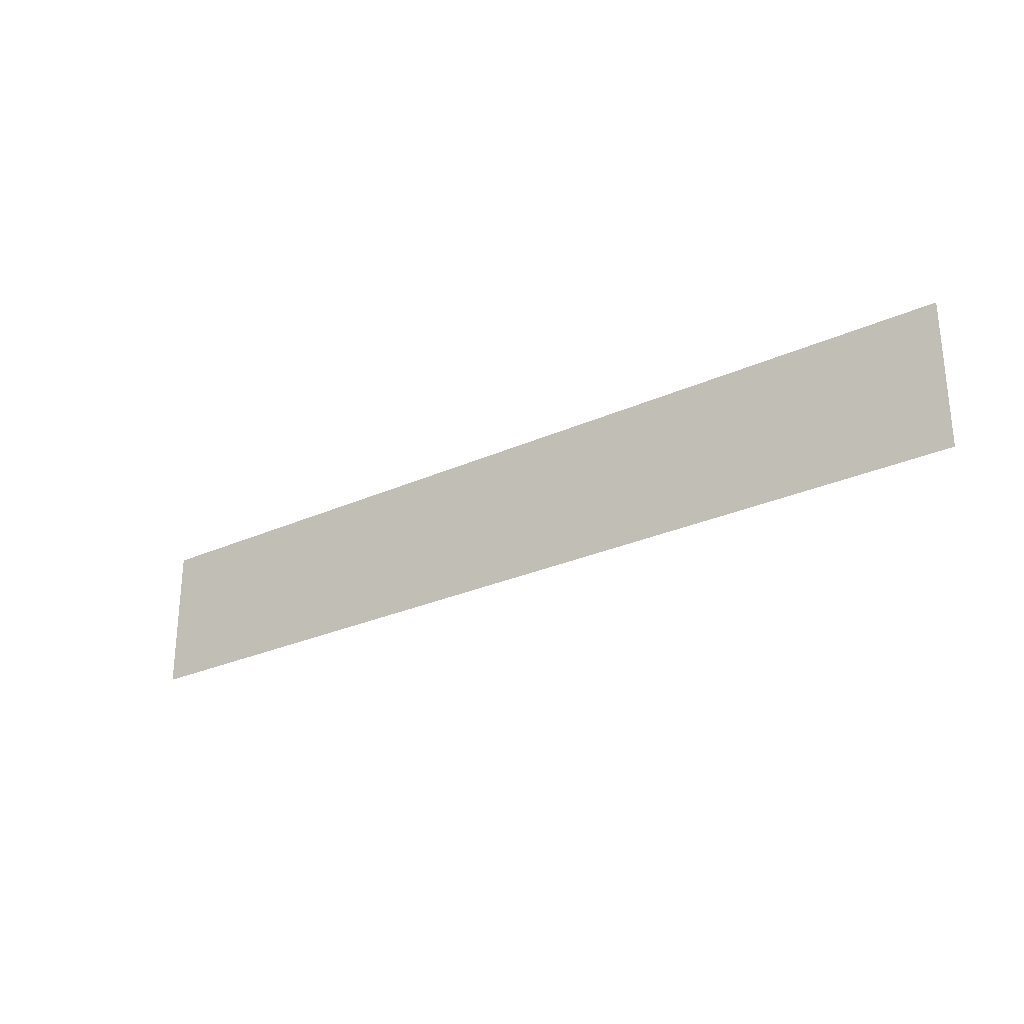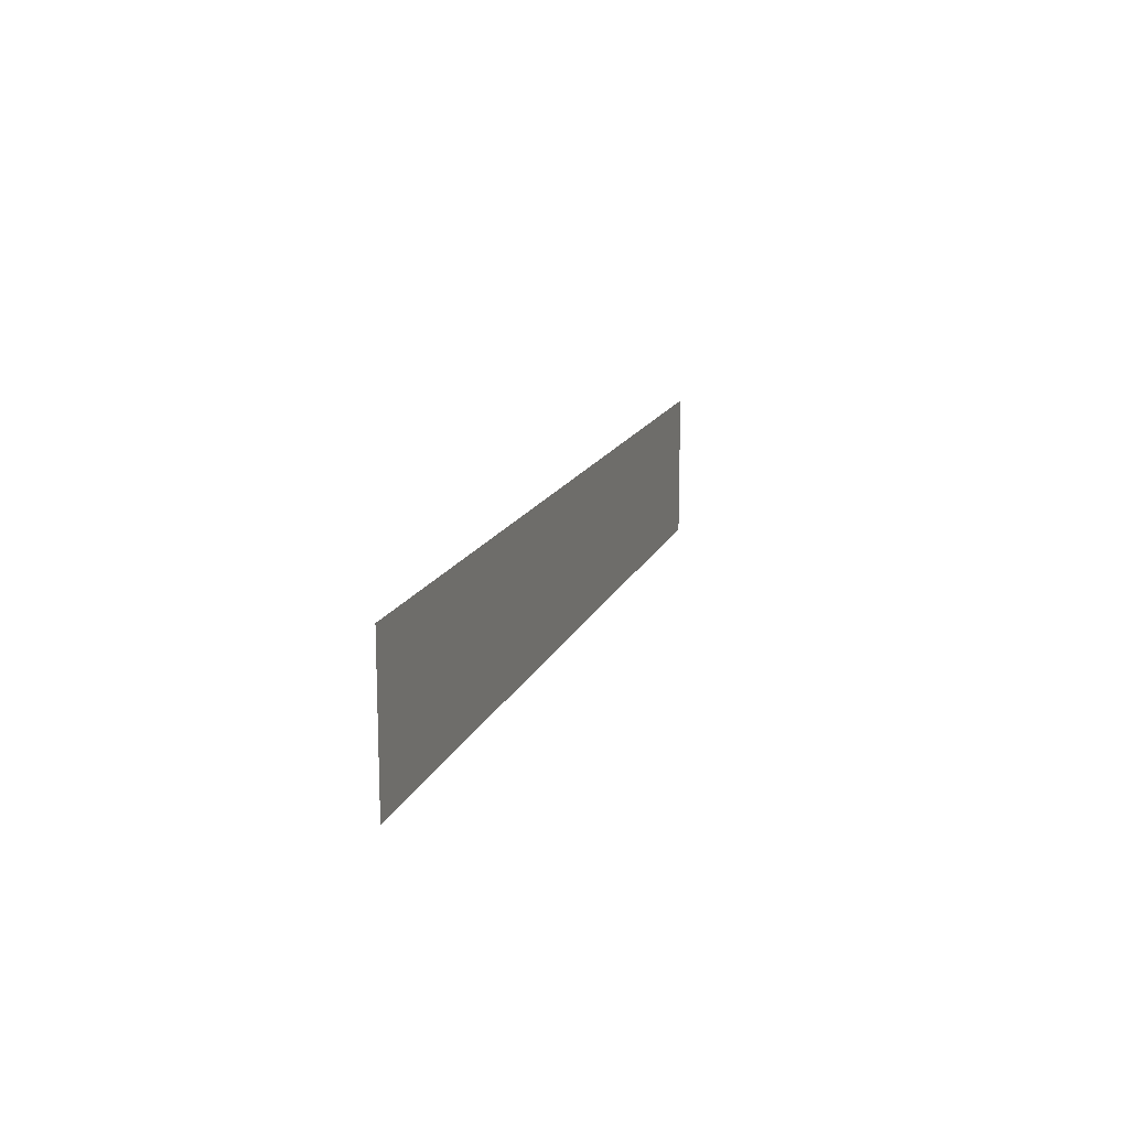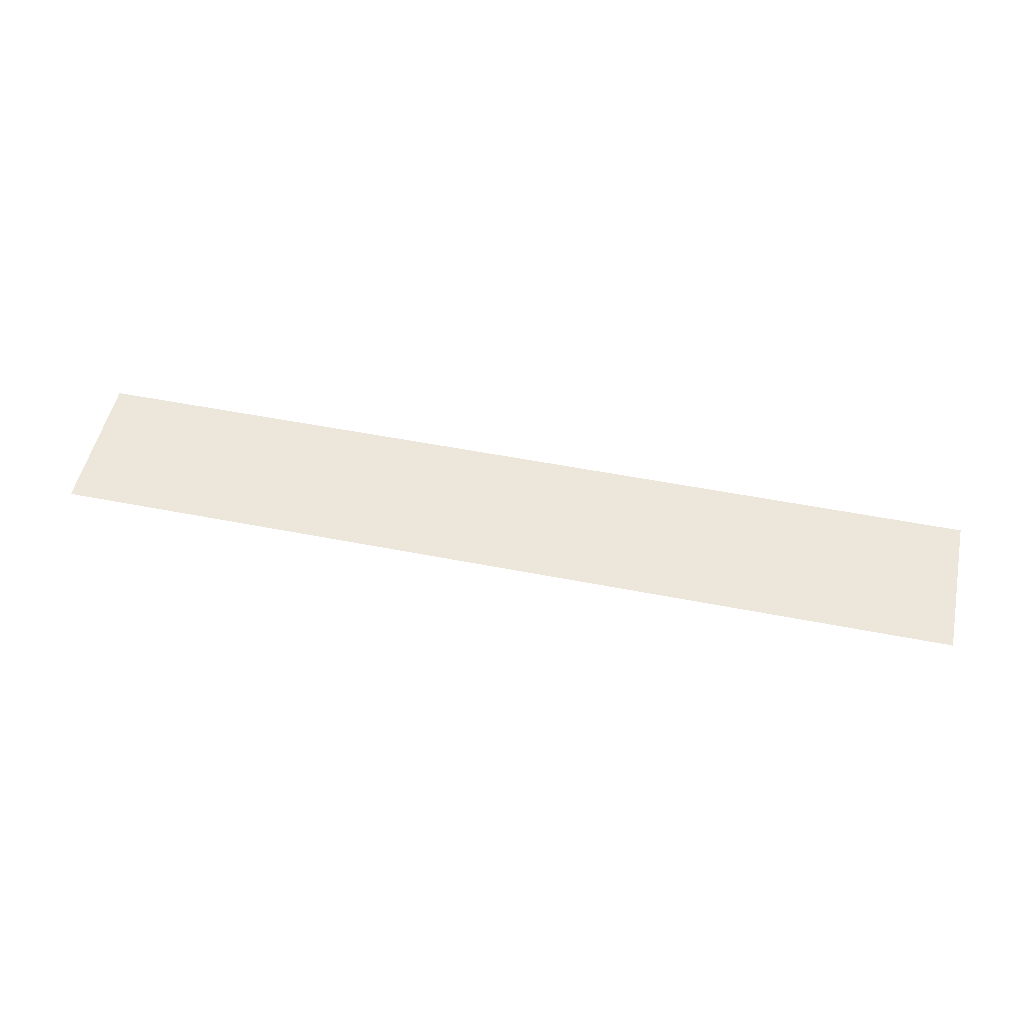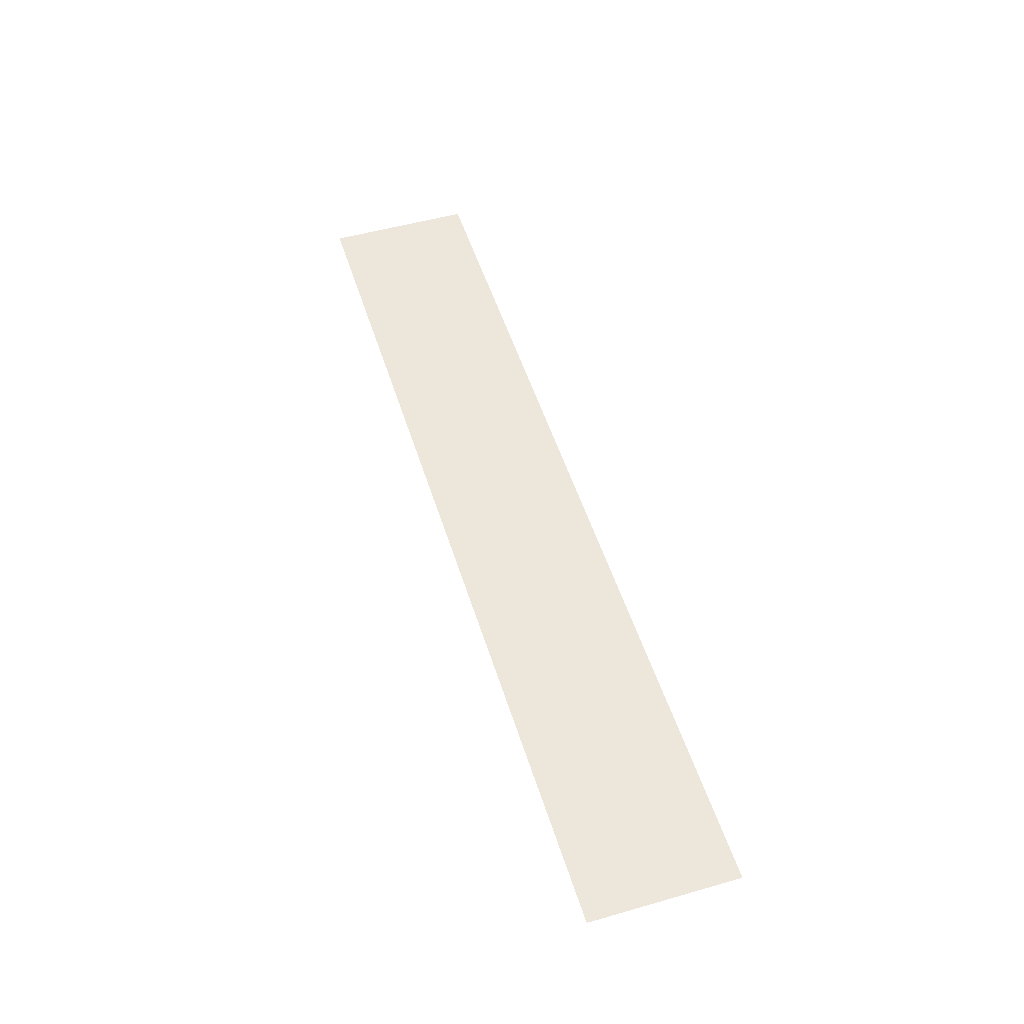
<metadata>
{"format":"obj","ext":"obj","renderer":"f3d","projection":"perspective","resolution":1024,"background":"white","views":[{"elev":-27.4,"azim":34.9,"up":"+Z"},{"elev":14.6,"azim":106.3,"up":"+Z"},{"elev":51.4,"azim":-167.9,"up":"+Y"},{"elev":51.6,"azim":-107.2,"up":"+Y"}]}
</metadata>
<code>
o mesh48/mesh48-geometry#mesh48-geometry
v 0.4011 -0.1557 0.1166
v 0.3894 -0.1557 0.1185
v 0.3894 -0.1557 0.1166
v 0.4011 -0.1557 0.1185
f 1 2 3
f 2 1 4
f 3 2 1
f 4 1 2

</code>
